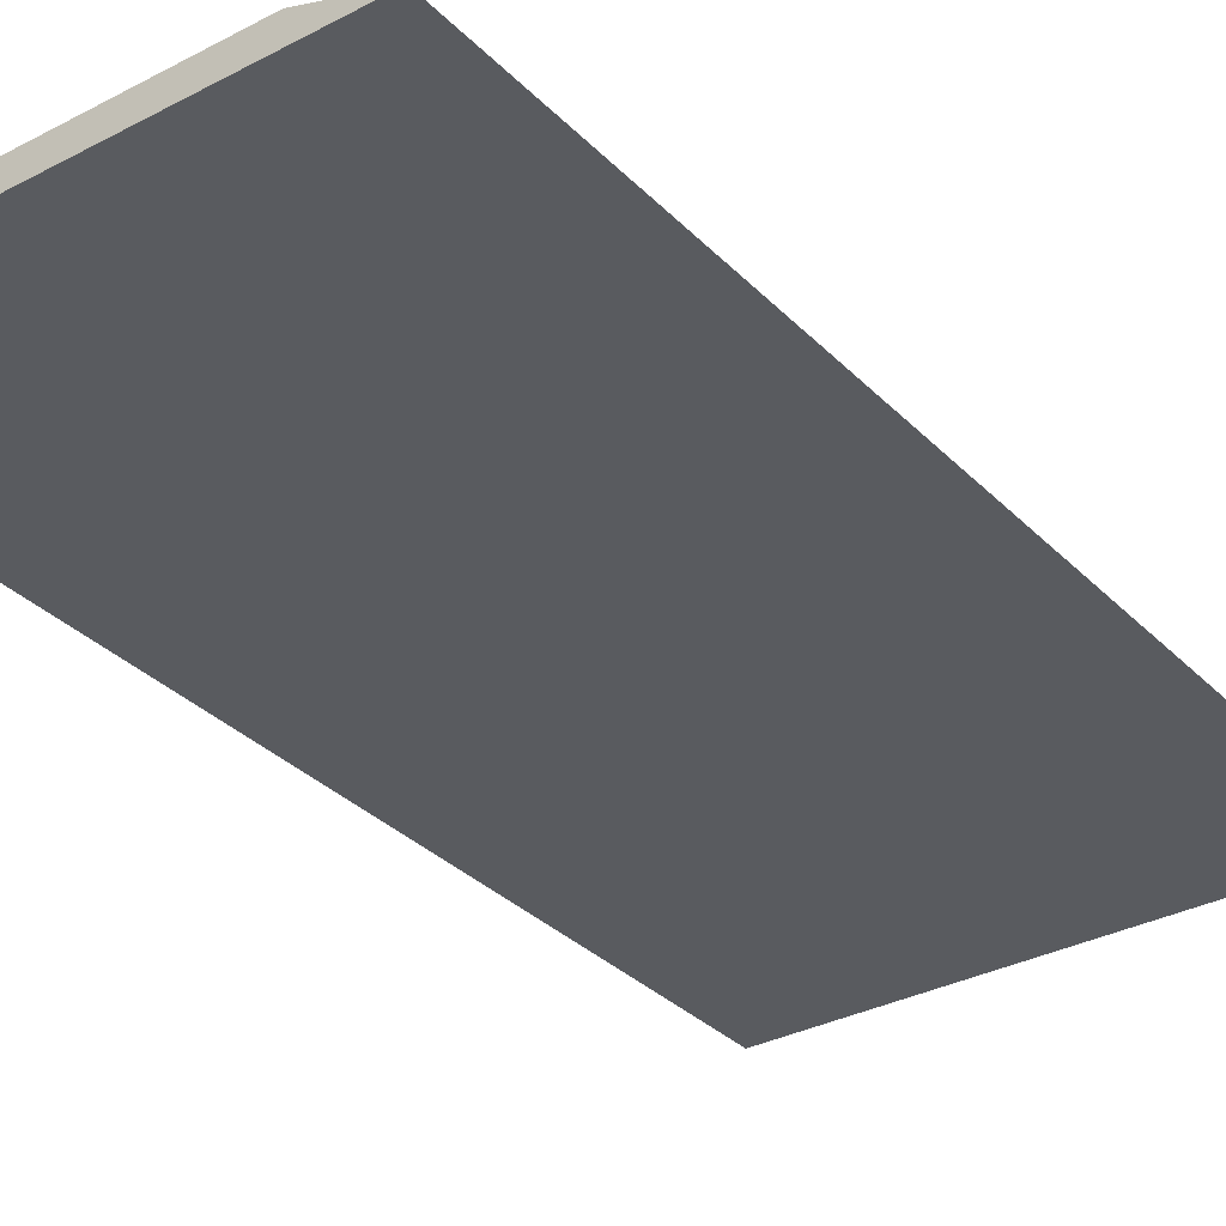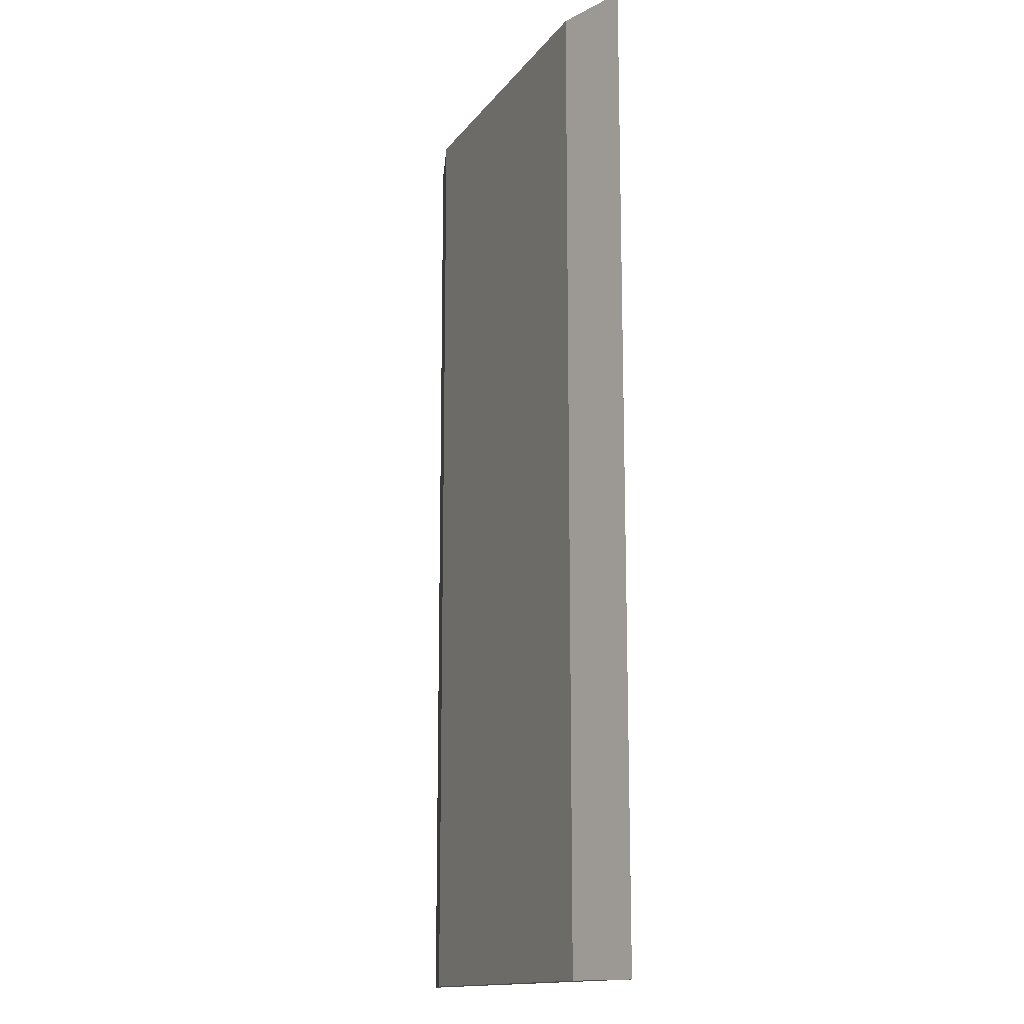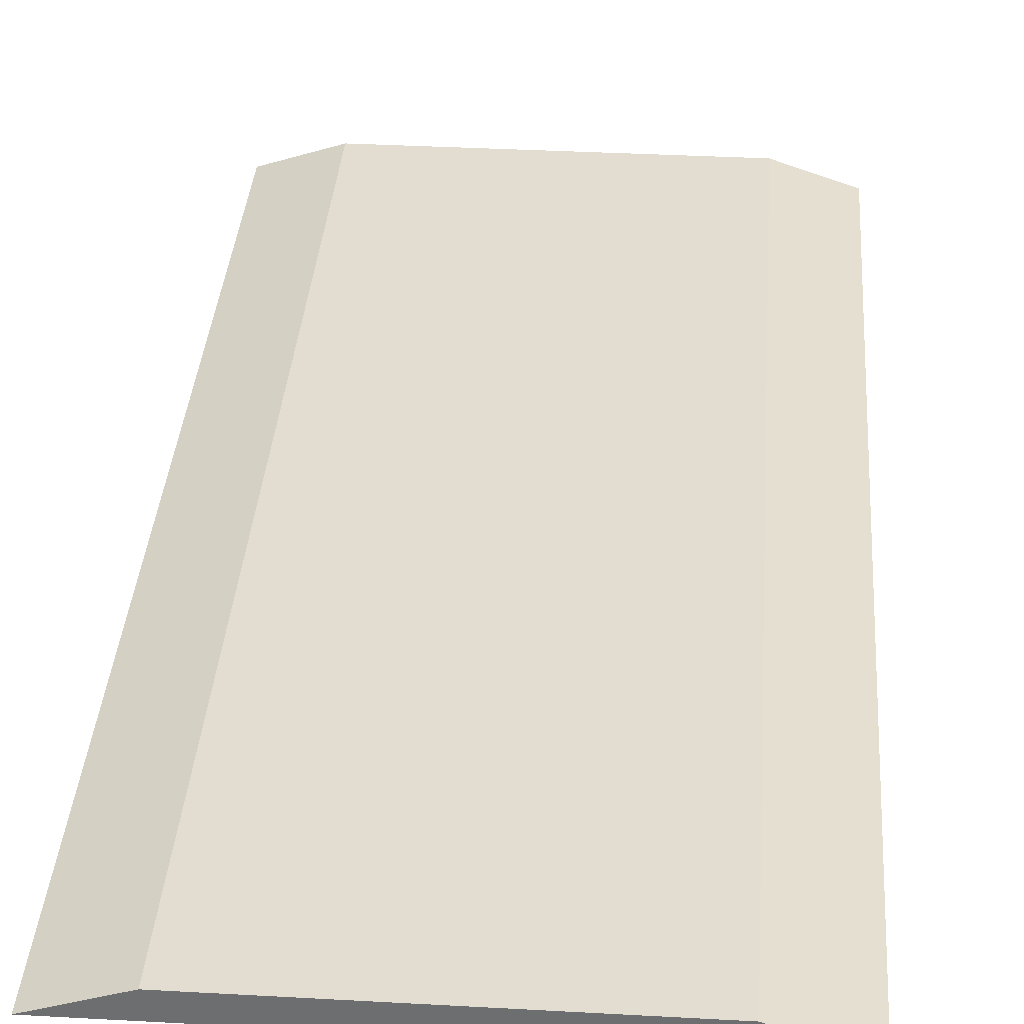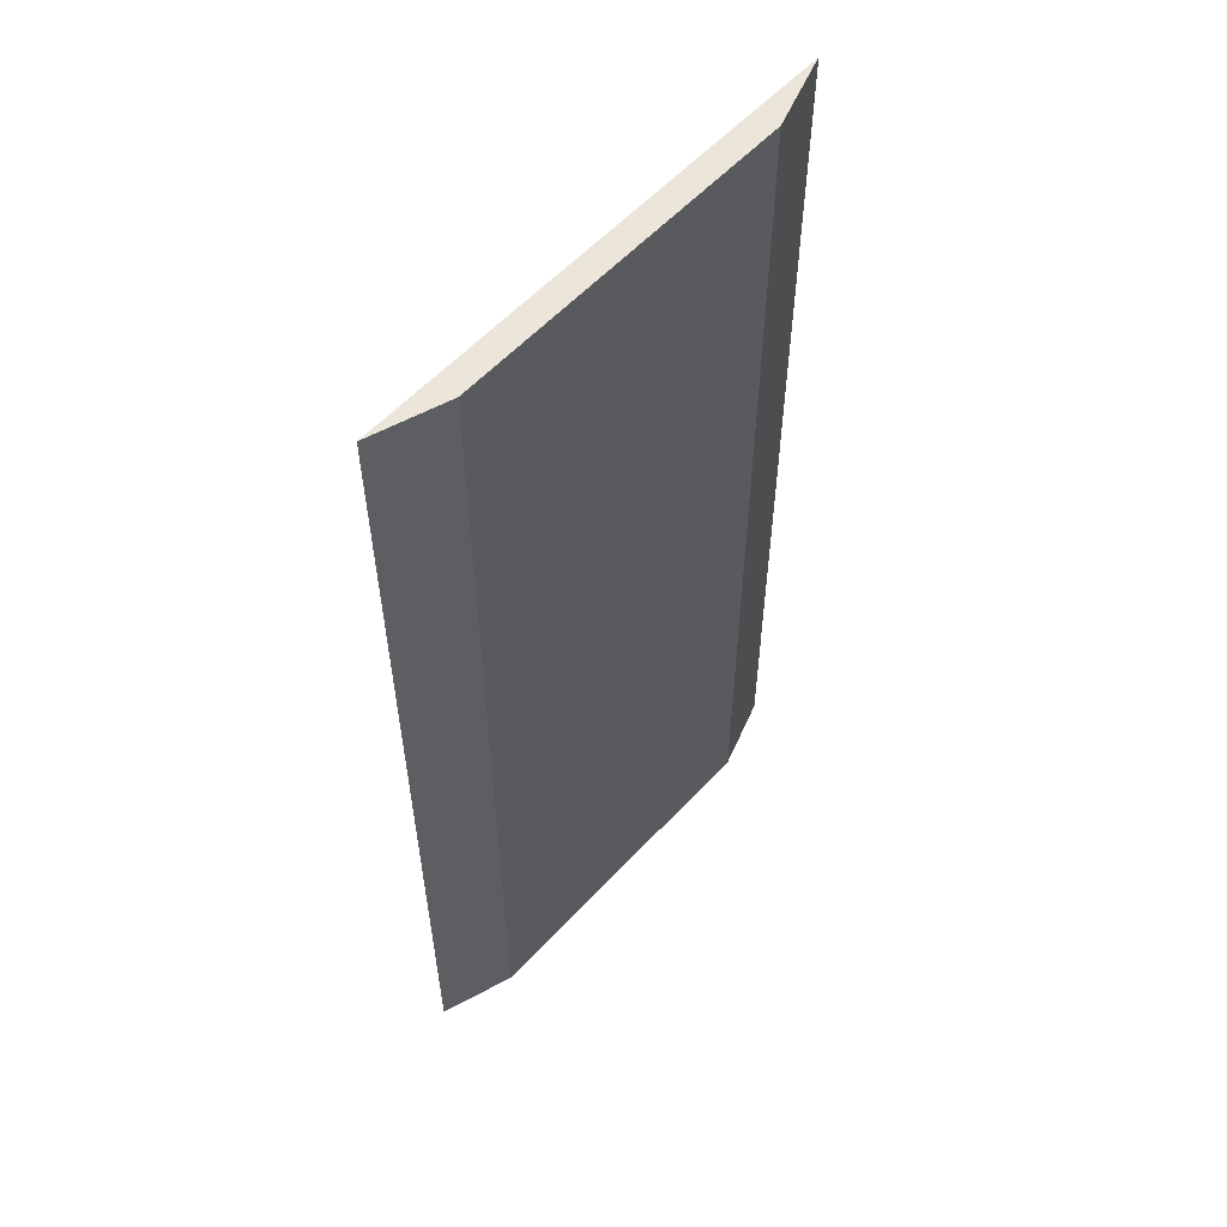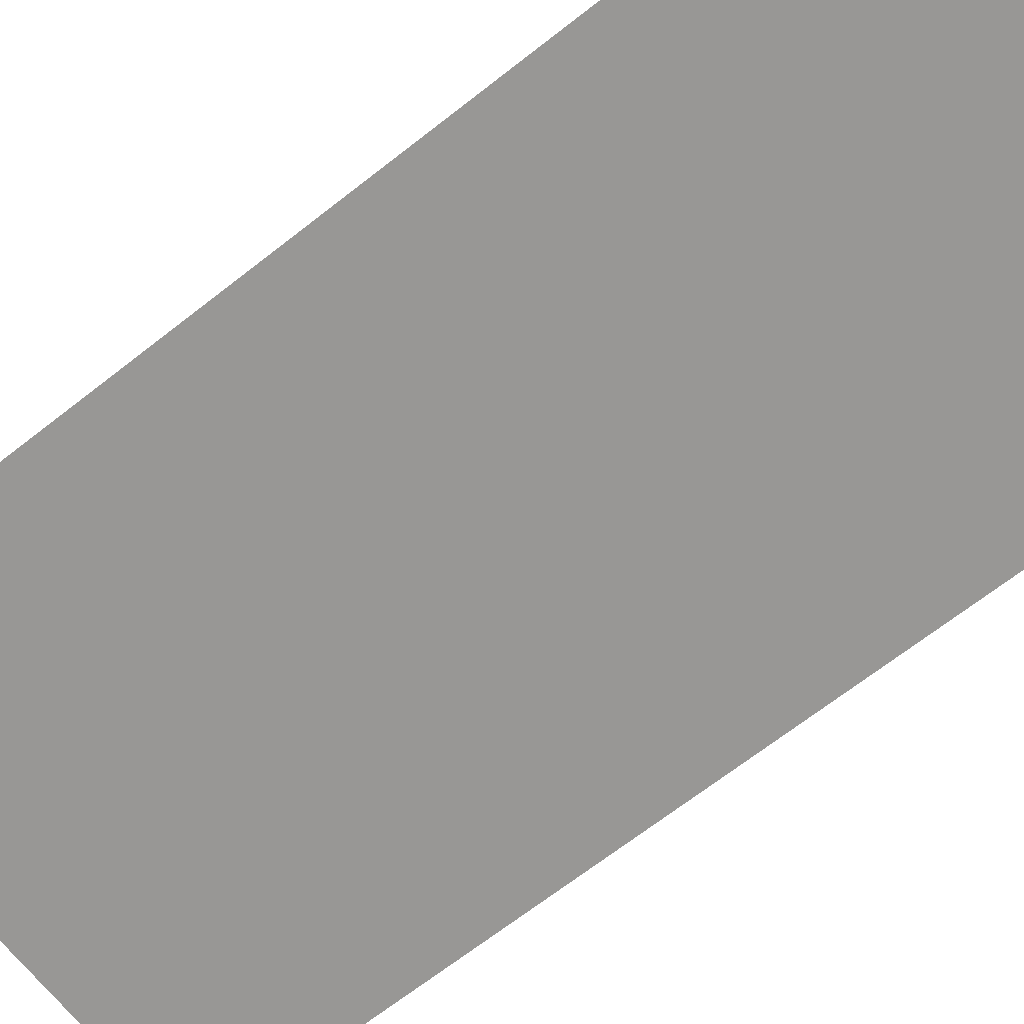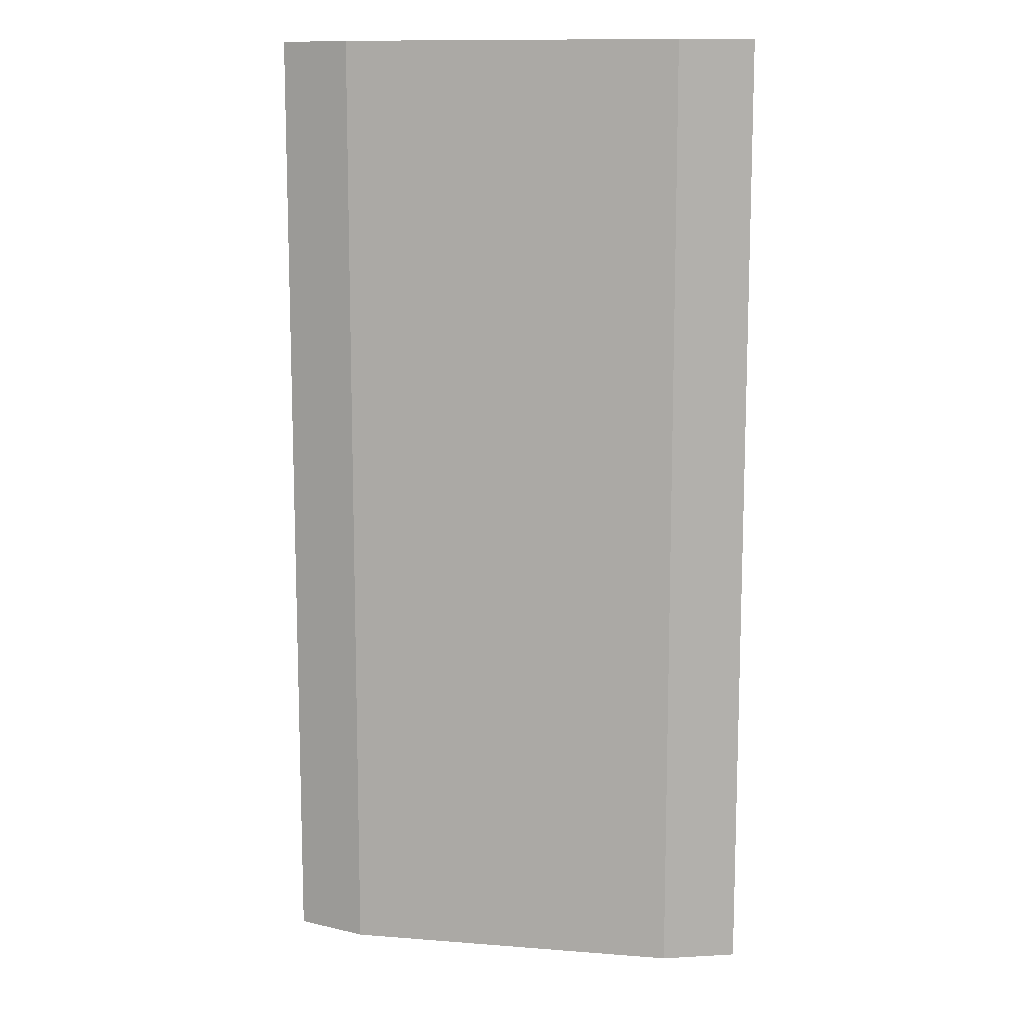
<metadata>
{"format":"obj","ext":"obj","renderer":"f3d","projection":"perspective","resolution":1024,"background":"white","views":[{"elev":-32.5,"azim":36.2,"up":"+Y"},{"elev":-14.4,"azim":-113.2,"up":"+Z"},{"elev":35.2,"azim":-175.8,"up":"+Y"},{"elev":57.6,"azim":132.3,"up":"+Z"},{"elev":-68.2,"azim":128.1,"up":"+Y"},{"elev":11.6,"azim":-169.3,"up":"+Z"}]}
</metadata>
<code>
g path-long
v 0.1 0 0.2 1 1 1
v 0.1 1.314e-17 -0.2 1 1 1
v -0.1 5.64e-18 0.2 1 1 1
v -0.1 1.878e-17 -0.2 1 1 1
v 0.07 0.01 -0.2 1 1 1
v -0.07 0.01 -0.2 1 1 1
v 0.07 0.01 0.2 1 1 1
v -0.07 0.01 0.2 1 1 1
f 3 2 1
f 2 3 4
f 4 5 2
f 5 4 6
f 6 7 5
f 7 6 8
f 7 3 1
f 3 7 8
f 5 1 2
f 1 5 7
f 4 8 6
f 8 4 3
g path-long
f 3 2 1
f 2 3 4
f 4 5 2
f 5 4 6
f 6 7 5
f 7 6 8
f 7 3 1
f 3 7 8
f 5 1 2
f 1 5 7
f 4 8 6
f 8 4 3

</code>
